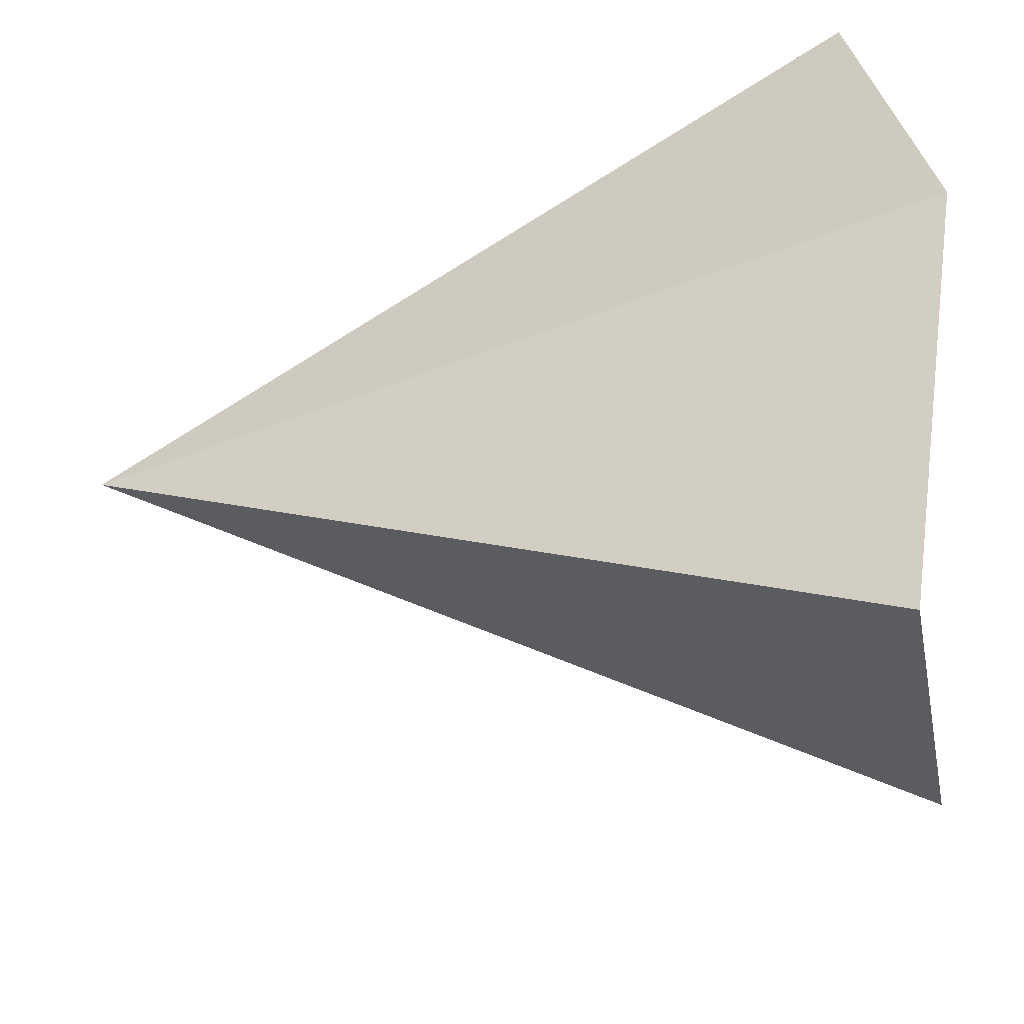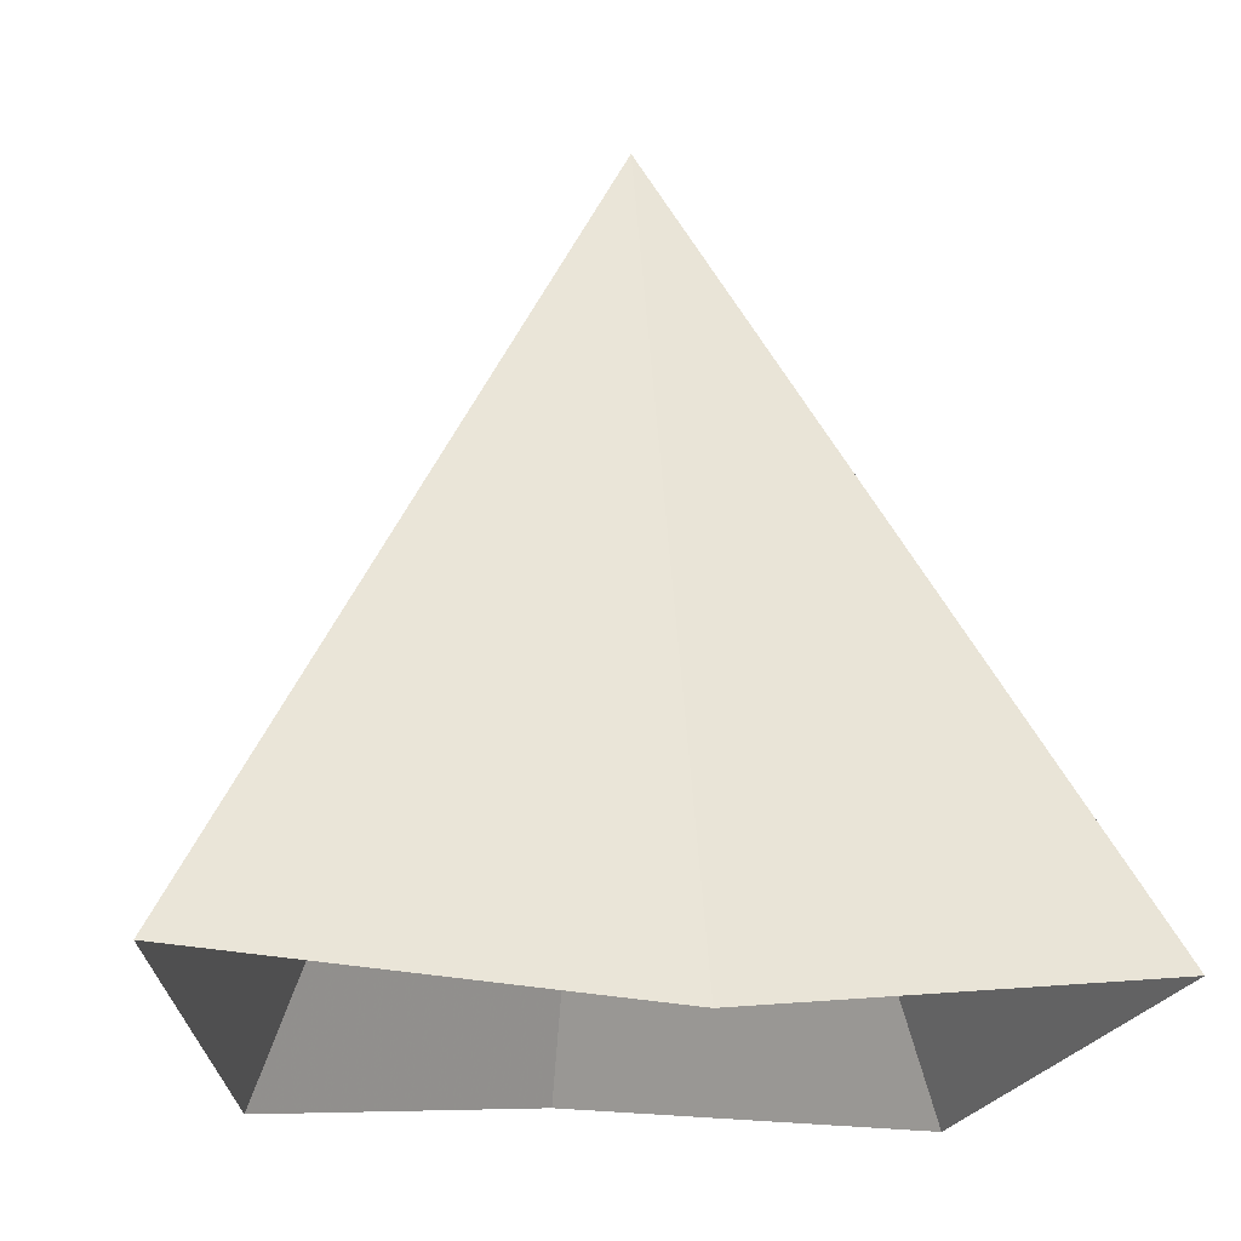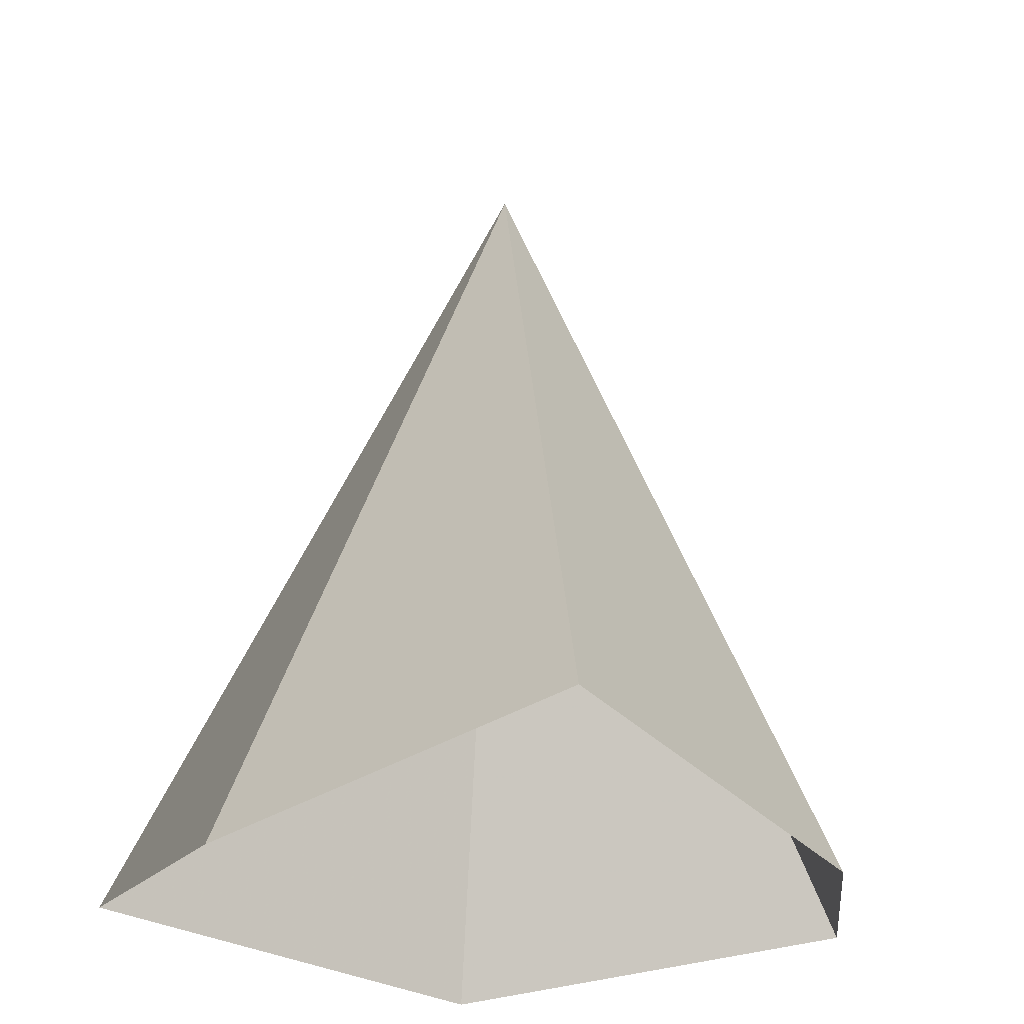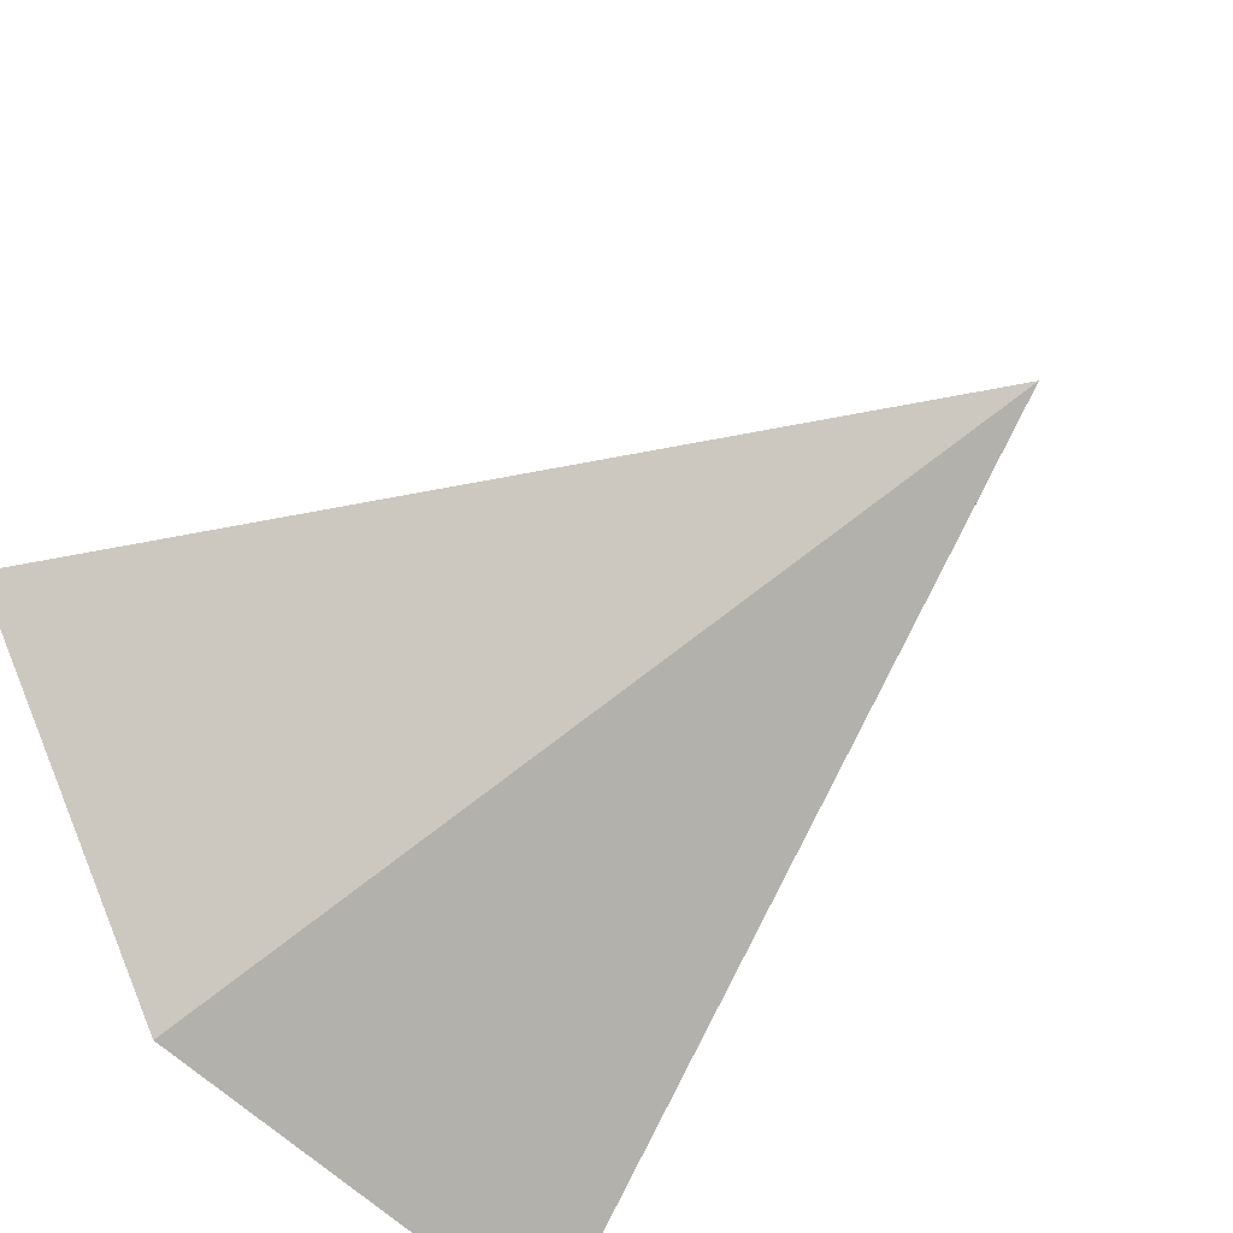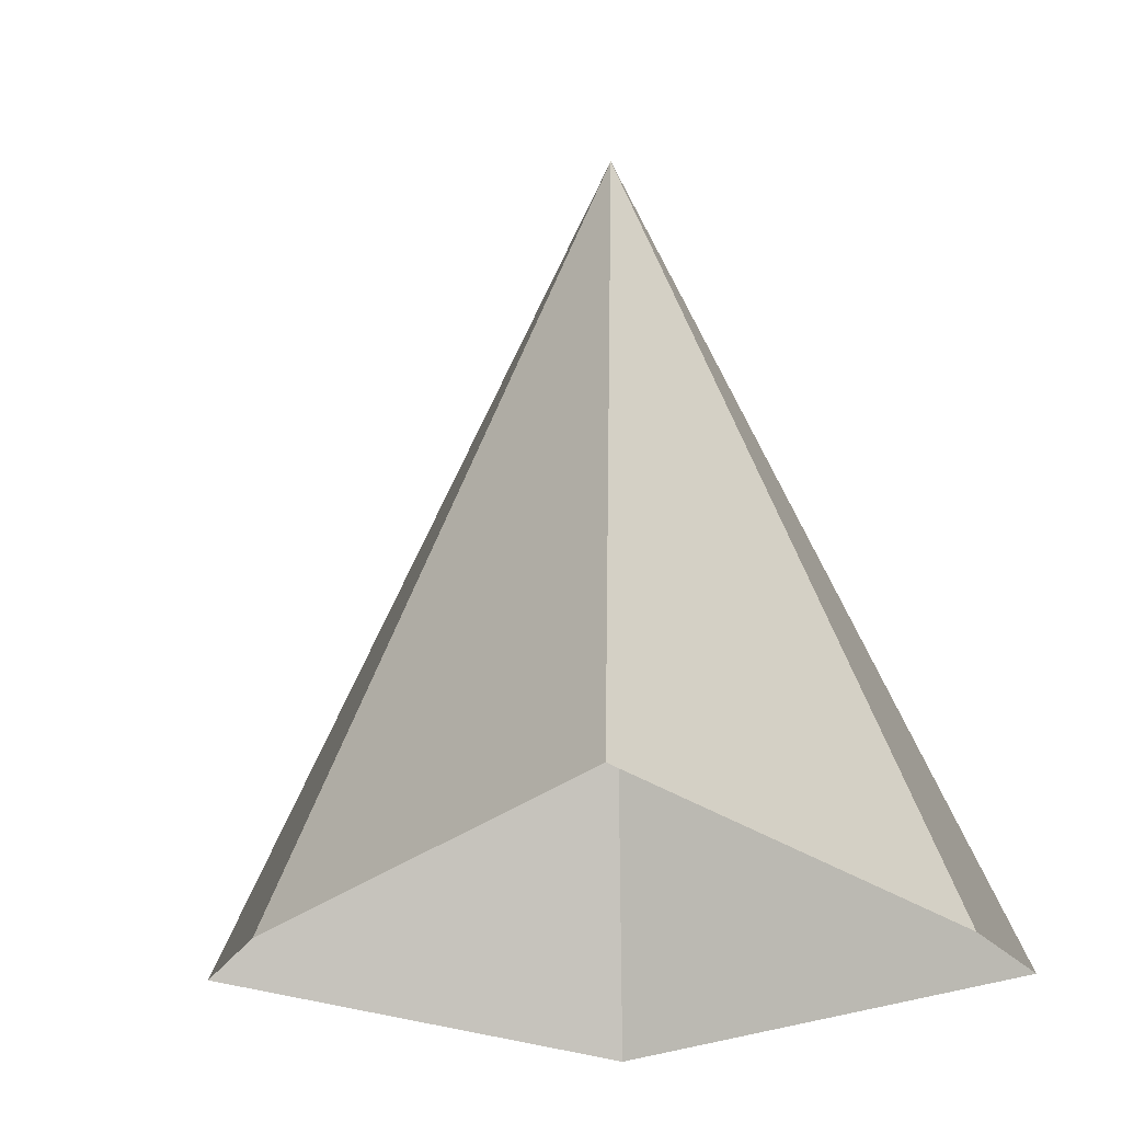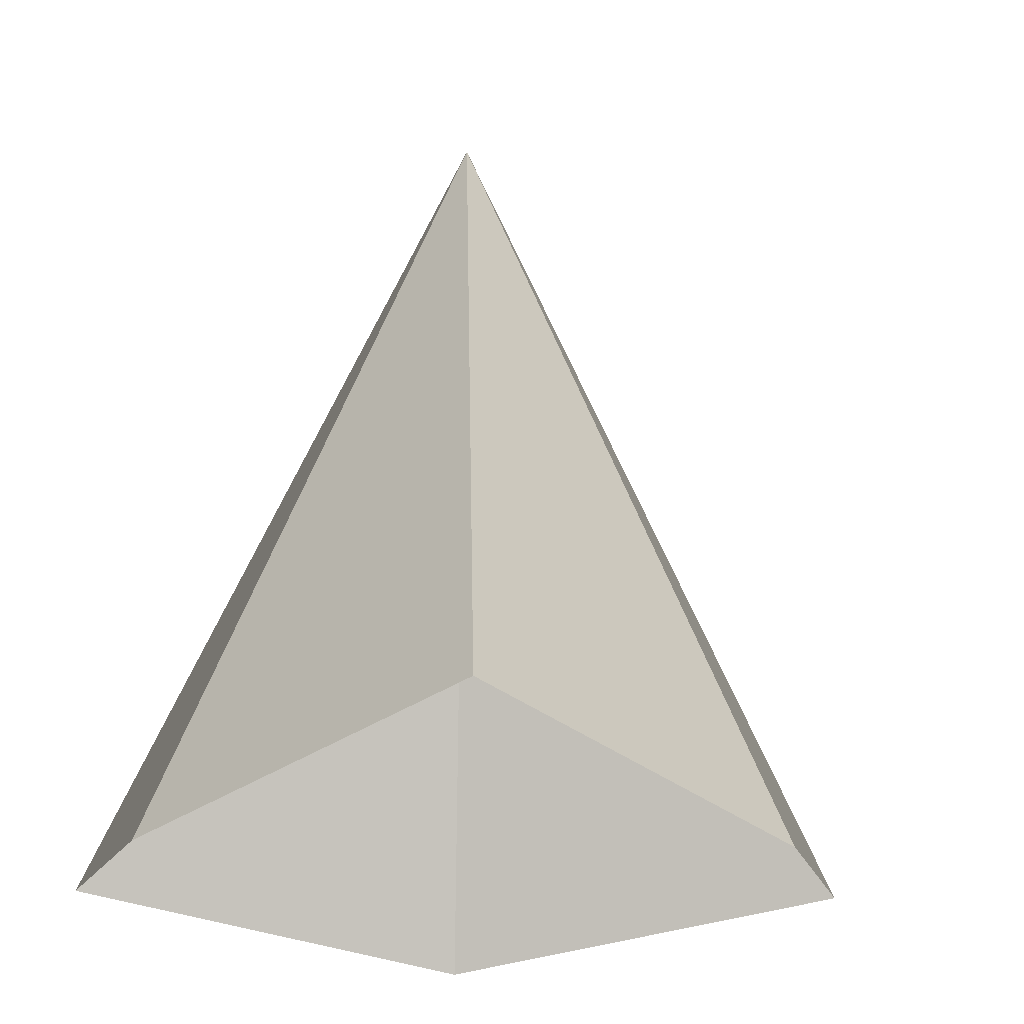
<metadata>
{"format":"obj","ext":"obj","renderer":"f3d","projection":"perspective","resolution":1024,"background":"white","views":[{"elev":-43.4,"azim":92.5,"up":"+Y"},{"elev":-17.9,"azim":80.8,"up":"+Z"},{"elev":-25.7,"azim":-98.0,"up":"+Z"},{"elev":-51.0,"azim":-46.3,"up":"+Y"},{"elev":-21.4,"azim":32.0,"up":"+Z"},{"elev":-23.0,"azim":147.8,"up":"+Z"}]}
</metadata>
<code>
v 0 0 0
v -0.1292 0 -0.214
v -0.04837 0.08377 -0.2305
v 0.06459 0.1119 -0.214
v 0.09673 5.244e-21 -0.2305
v 0.06459 -0.1119 -0.214
v -0.04837 -0.08377 -0.2305
f 1 2 3
f 3 4 1
f 4 5 1
f 5 6 1
f 6 7 1
f 7 2 1

</code>
